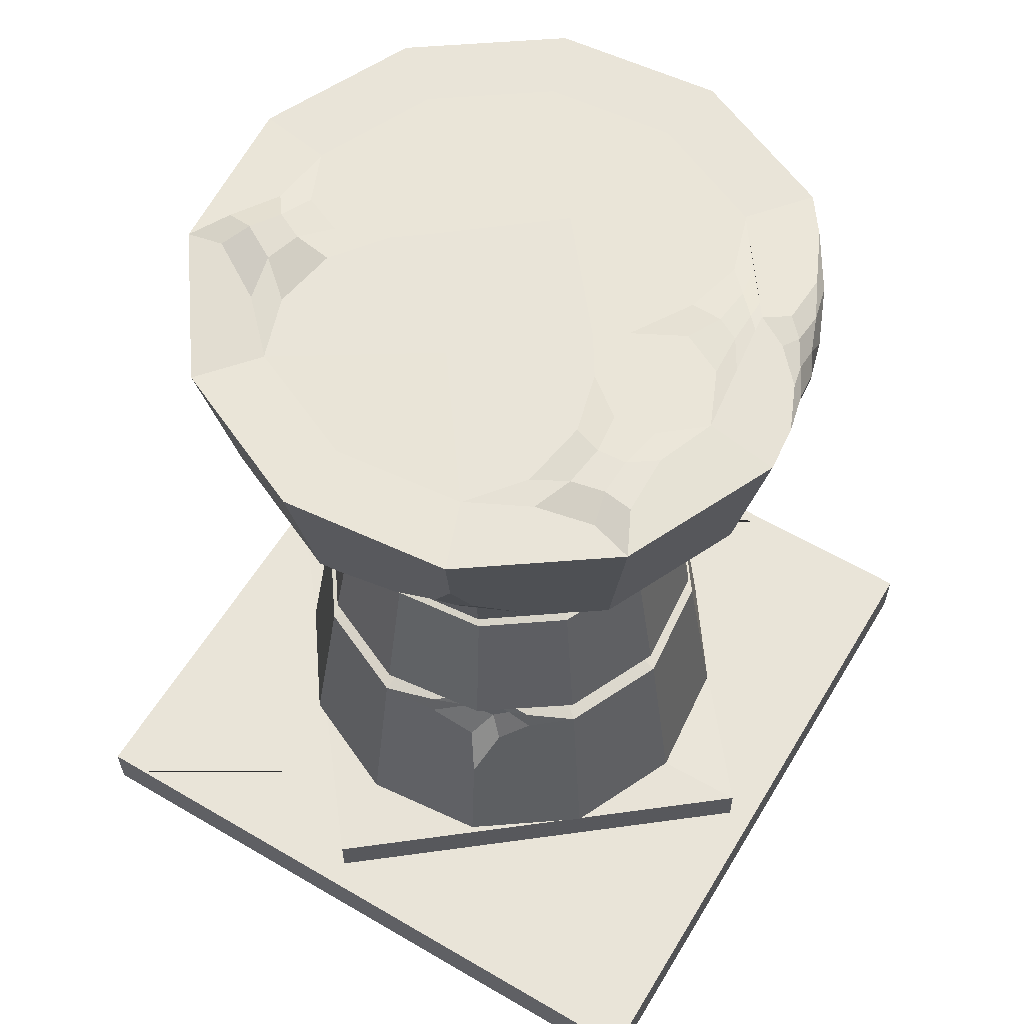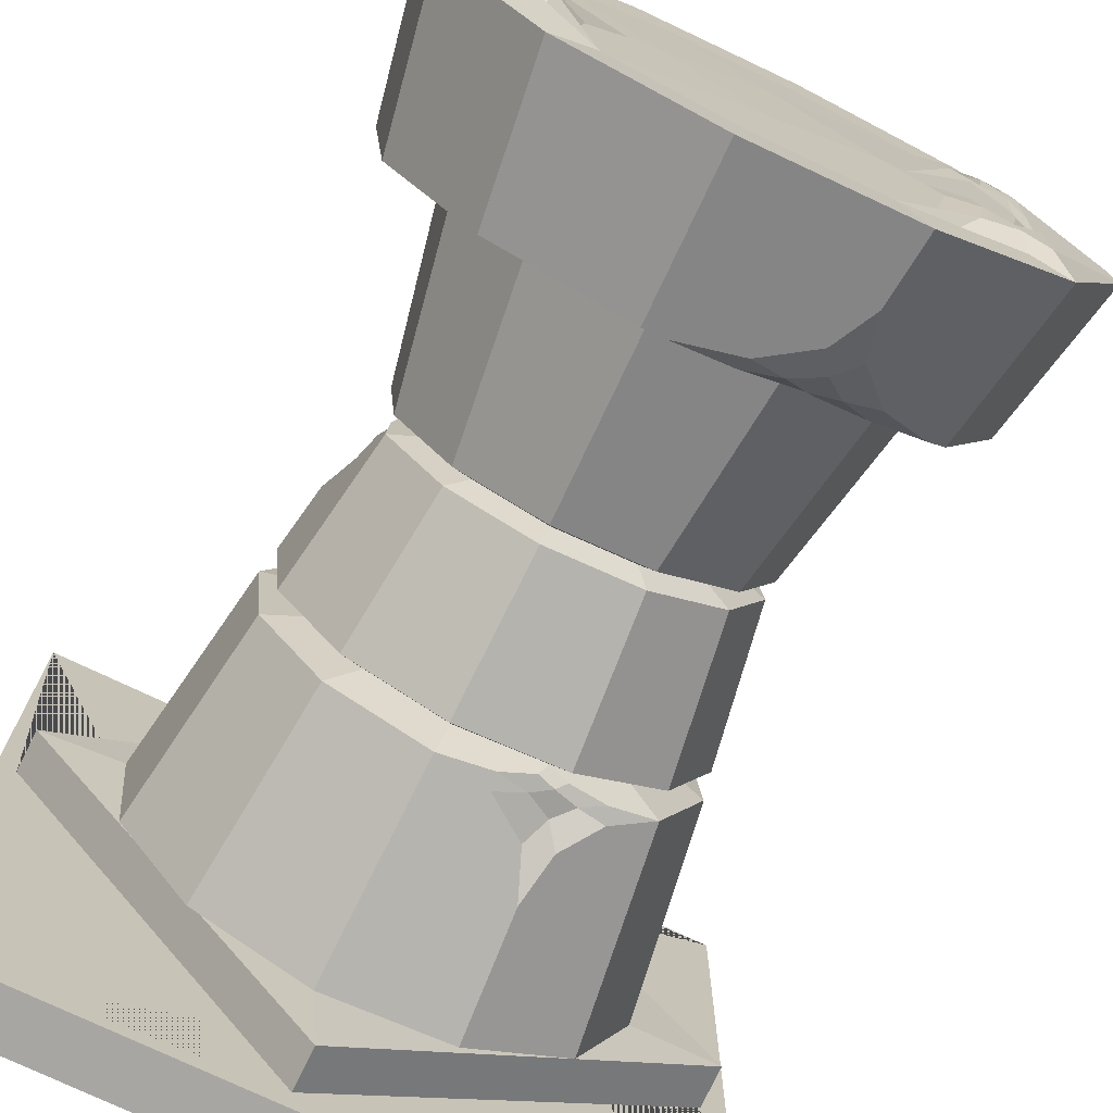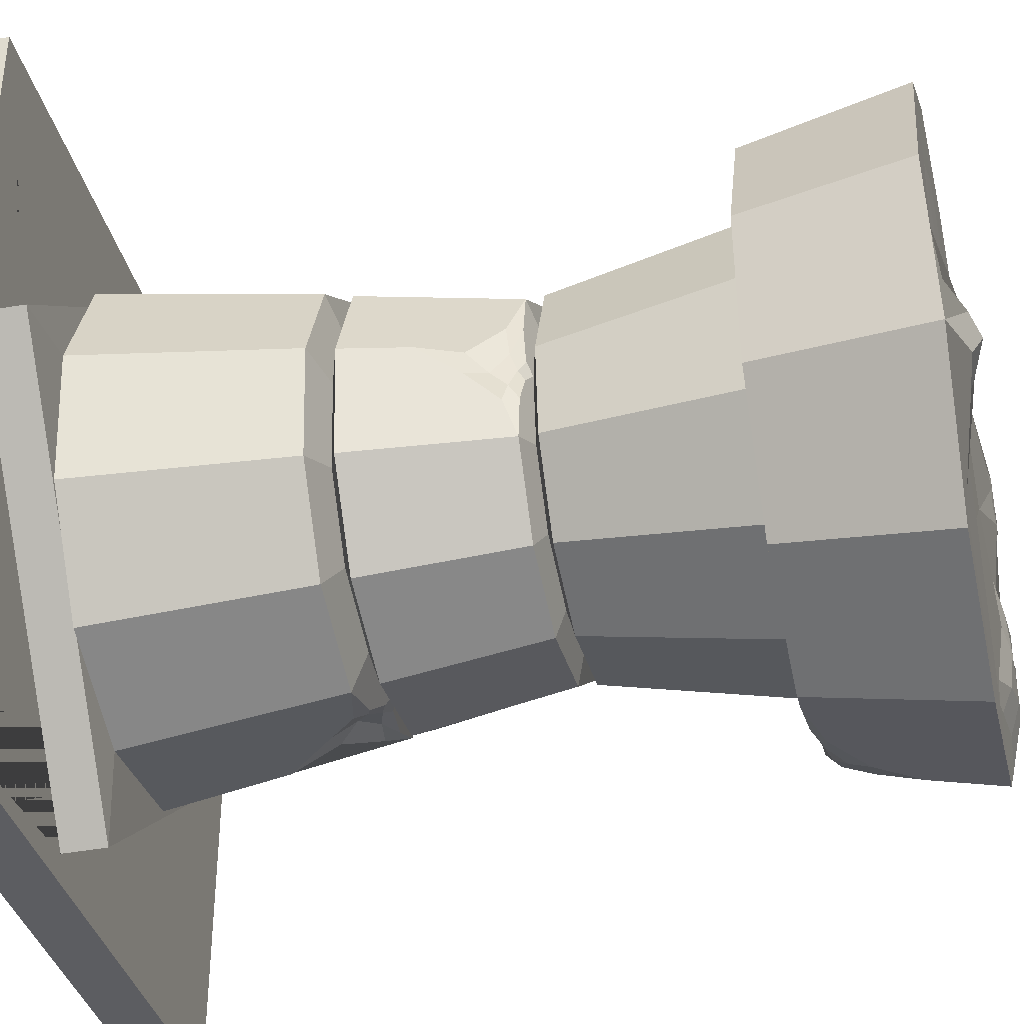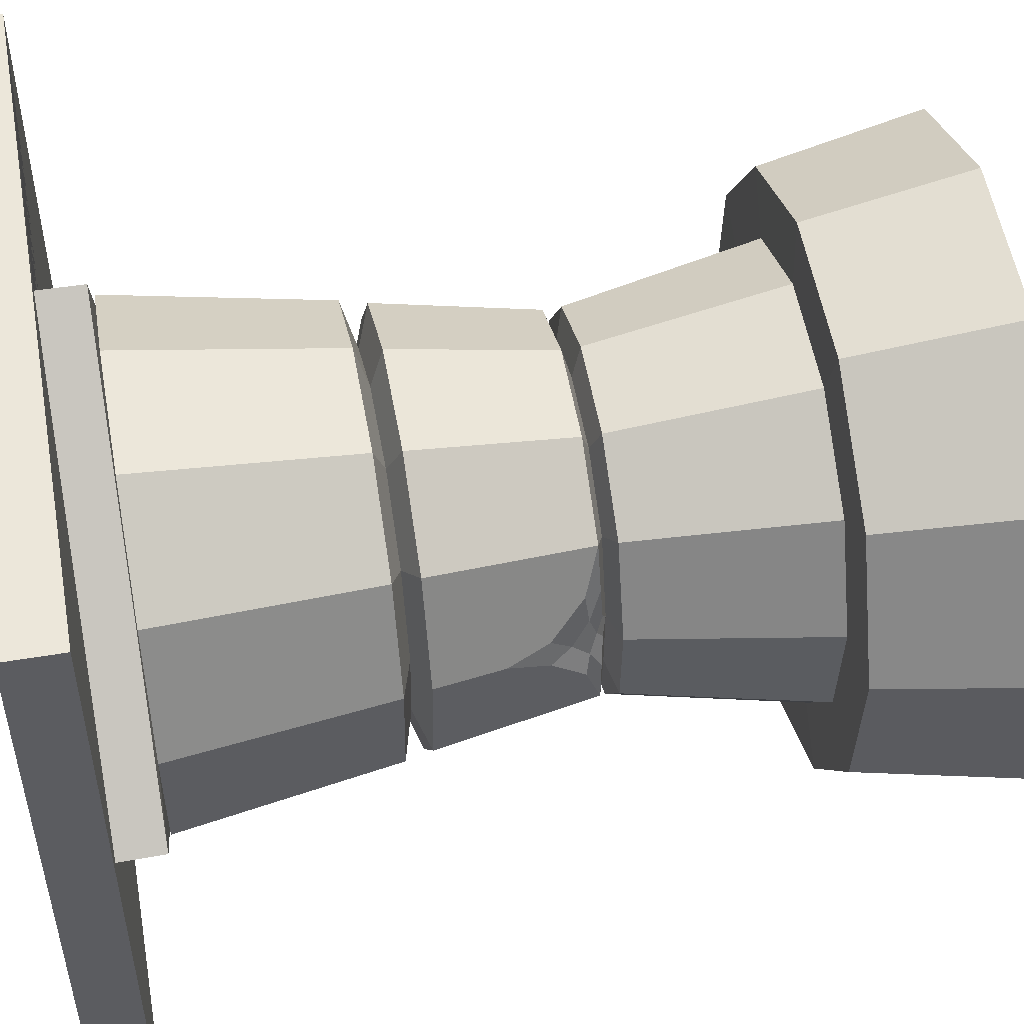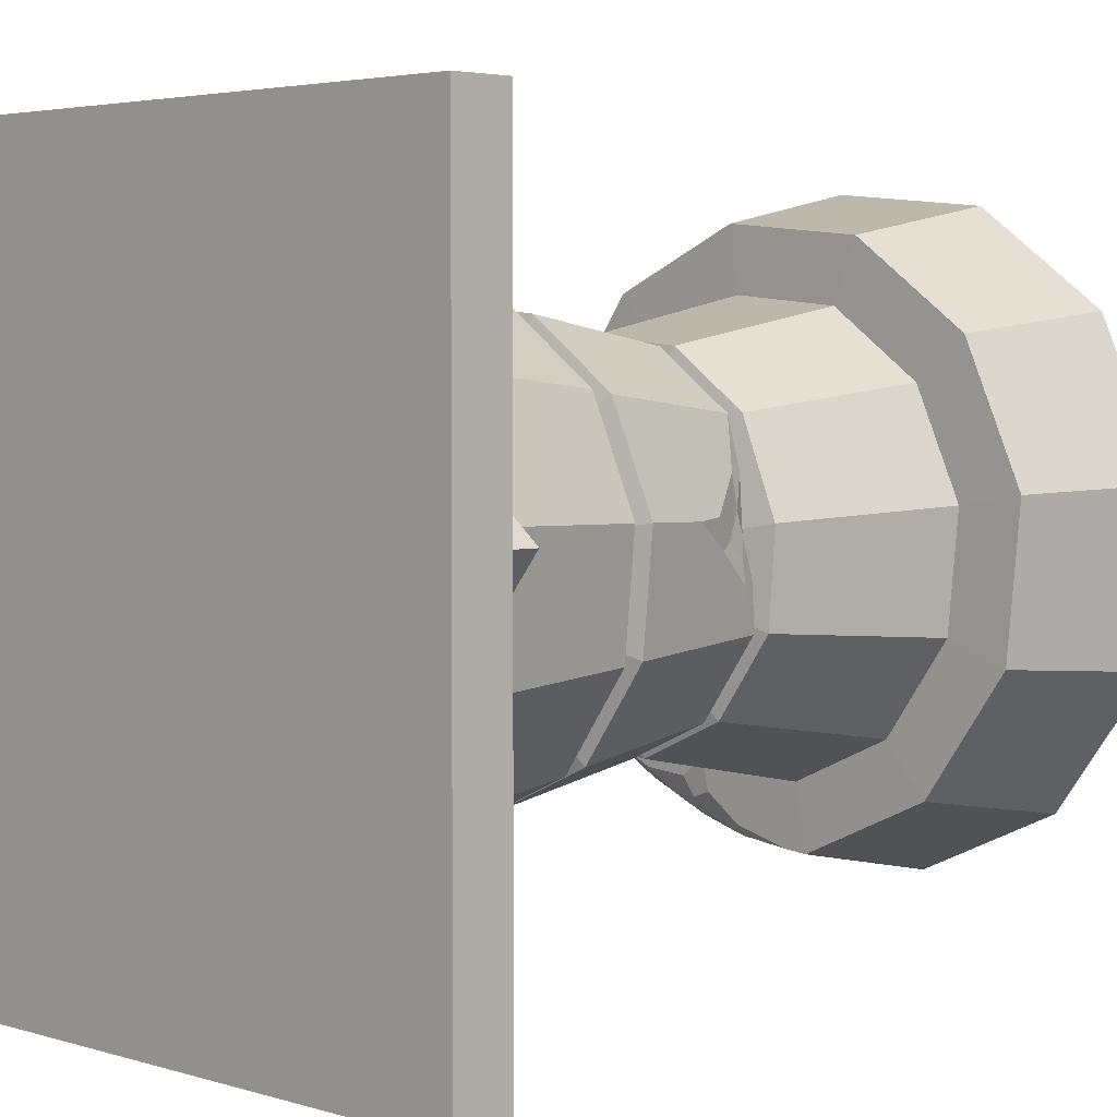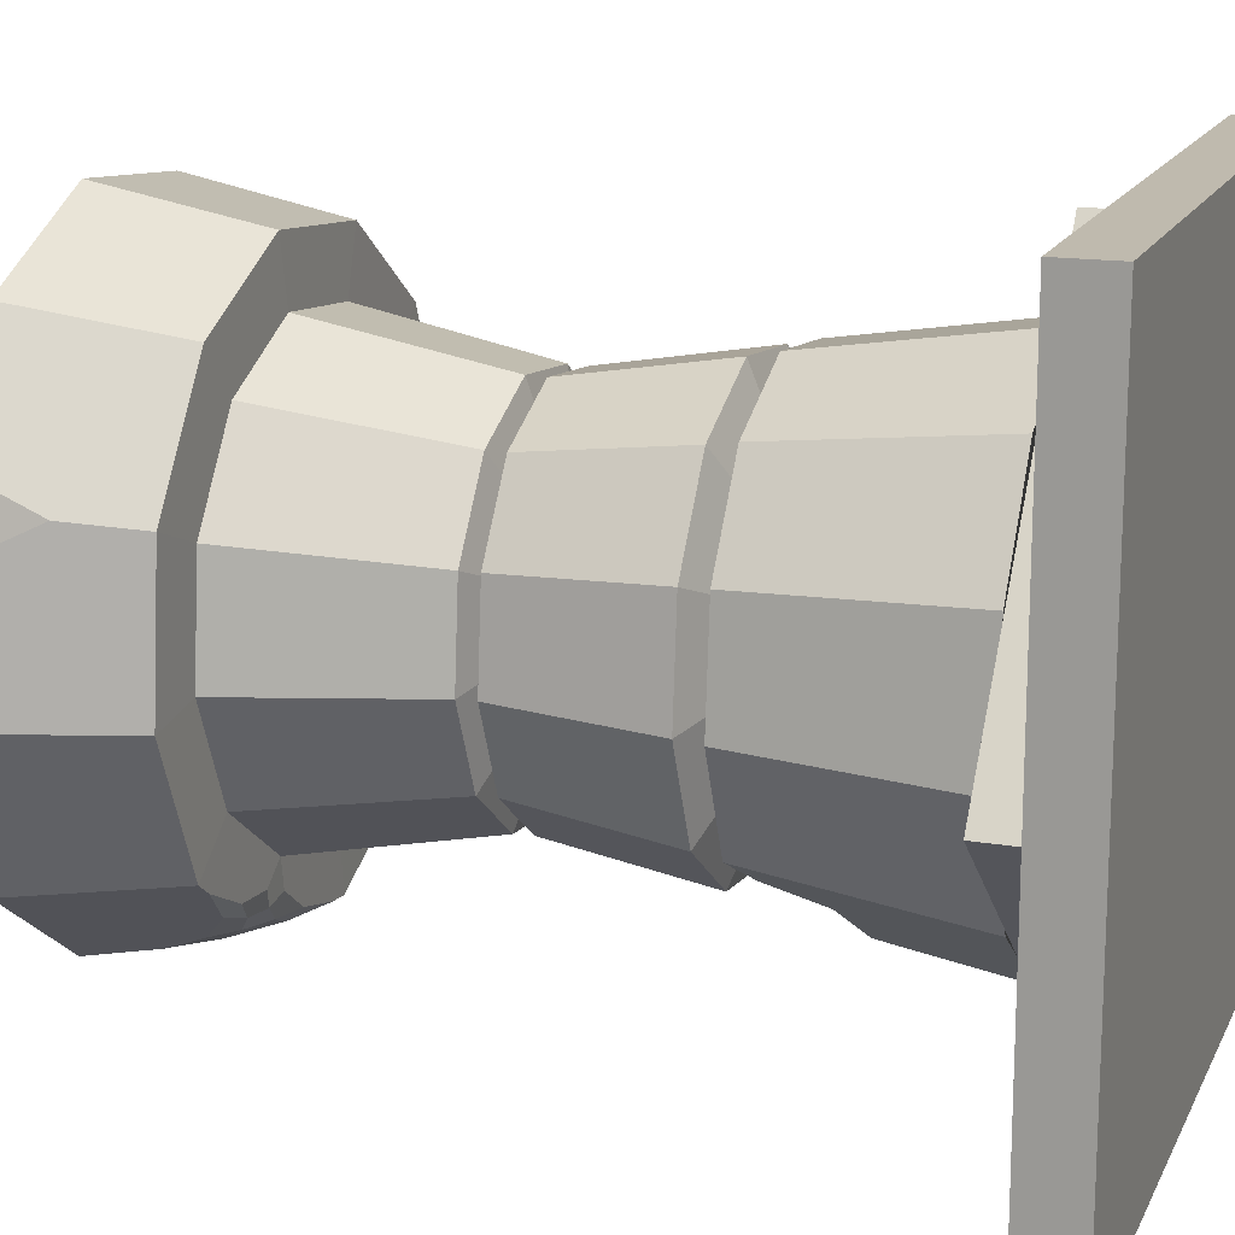
<metadata>
{"format":"obj","ext":"obj","renderer":"f3d","projection":"perspective","resolution":1024,"background":"white","views":[{"elev":59.8,"azim":-149.0,"up":"+Y"},{"elev":-74.0,"azim":154.3,"up":"+Z"},{"elev":-36.6,"azim":103.3,"up":"+Z"},{"elev":50.9,"azim":79.6,"up":"+Z"},{"elev":3.7,"azim":45.5,"up":"+Z"},{"elev":15.6,"azim":-71.1,"up":"+Z"}]}
</metadata>
<code>
o Plane.002
v -1 0 -1
v 1 0 -1
v -1 0 -3
v 1 0 -3
v -0.926 0.1572 -2.087
v -0.08764 0.1572 -1.053
v 0.9464 0.1572 -1.892
v 0.108 0.1572 -2.926
v -1 0.1572 -3
v -1 0.1572 -1
v 1 0.1572 -1
v 1 0.1572 -3
v -0.6683 0.2832 -2.092
v -0.09268 0.2832 -1.288
v 0.7113 0.2832 -1.864
v 0.1357 0.2832 -2.668
v -0.9244 0.28 -2.087
v -0.08747 0.28 -1.055
v 0.9448 0.28 -1.892
v 0.1079 0.28 -2.924
v -0.633 0.2832 -1.732
v -0.4223 0.2832 -1.438
v 0.2675 0.2832 -1.323
v 0.5618 0.2832 -1.534
v 0.676 0.2832 -2.224
v 0.4653 0.2832 -2.518
v -0.2245 0.2832 -2.632
v -0.5188 0.2832 -2.422
v -0.3721 1.977 -1.499
v -0.07977 1.977 -1.366
v 0.5007 1.977 -1.584
v 0.6333 1.977 -1.876
v 0.4151 1.977 -2.457
v 0.1228 1.977 -2.59
v -0.4577 1.977 -2.371
v -0.5903 1.977 -2.079
v -0.559 1.977 -1.76
v 0.2397 1.977 -1.397
v 0.602 1.977 -2.196
v -0.1967 1.977 -2.558
v -0.4186 2.431 -1.442
v -0.09173 2.431 -1.294
v 0.5573 2.431 -1.538
v 0.7056 2.431 -1.865
v 0.4616 2.431 -2.514
v 0.1348 2.431 -2.662
v -0.6625 2.431 -2.091
v 0.2655 2.431 -1.329
v -0.2224 2.431 -2.627
v -0.257 2.437 -2.007
v -0.007578 2.437 -1.699
v 0.05062 2.437 -2.256
v 0.3 2.437 -1.949
v -0.4888 1.98 -1.356
v -0.1098 1.98 -1.185
v 0.6428 1.98 -1.467
v 0.8148 1.98 -1.846
v 0.5319 1.98 -2.599
v 0.1529 1.98 -2.771
v -0.5998 1.98 -2.488
v -0.7717 1.98 -2.109
v -0.7311 1.98 -1.695
v 0.3044 1.98 -1.225
v 0.7741 1.98 -2.261
v 0.9045 2.433 -1.832
v 0.7131 2.433 -1.41
v -0.5466 2.433 -1.286
v 0.1677 2.433 -2.861
v -0.2934 2.433 -2.816
v -0.6701 2.433 -2.546
v -0.8615 2.433 -2.124
v -0.1247 2.433 -1.095
v 0.3364 2.433 -1.14
v 0.8593 2.446 -2.293
v 0.5896 2.433 -2.669
v 0.3478 1.444 -2.375
v 0.3951 0.955 -2.433
v 0.5725 0.955 -2.185
v 0.5027 1.444 -2.159
v -0.5294 0.955 -1.771
v -0.4597 1.444 -1.797
v 0.6022 0.955 -1.882
v 0.5231 1.442 -1.904
v 0.4763 0.955 -1.604
v 0.4188 1.444 -1.651
v 0.1055 1.444 -2.485
v 0.1177 0.955 -2.558
v -0.1863 0.9543 -2.523
v -0.1593 1.444 -2.459
v -0.3048 1.444 -1.581
v -0.3521 0.955 -1.523
v -0.06245 1.444 -1.471
v -0.07461 0.955 -1.397
v 0.2286 0.955 -1.427
v 0.2024 1.444 -1.497
v -0.3757 1.444 -2.304
v -0.4333 0.955 -2.351
v -0.5591 0.955 -2.074
v -0.4856 1.444 -2.062
v 0.3467 1.395 -2.374
v 0.5011 1.395 -2.158
v -0.4581 1.395 -1.798
v 0.4174 1.395 -1.653
v 0.1052 1.395 -2.483
v -0.1587 1.395 -2.457
v -0.3037 1.395 -1.582
v -0.06217 1.395 -1.472
v 0.2018 1.395 -1.498
v -0.3744 1.395 -2.303
v -0.484 1.395 -2.061
v 0.4167 1.419 -2.126
v -0.3737 1.419 -1.829
v 0.431 1.417 -1.921
v 0.3477 1.419 -1.71
v -0.127 1.419 -2.373
v 0.1701 1.419 -1.583
v -0.395 1.419 -2.047
v 0.2895 1.419 -2.304
v 0.09048 1.419 -2.394
v -0.2464 1.419 -1.652
v -0.04743 1.419 -1.561
v -0.3047 1.419 -2.246
v 0.4055 0.8829 -2.445
v 0.1203 0.8829 -2.575
v -0.3624 0.8829 -1.51
v -0.07727 0.8829 -1.381
v -0.4459 0.8829 -2.362
v 0.5877 0.8829 -2.191
v -0.5447 0.8829 -1.765
v 0.6183 0.8829 -1.879
v 0.4889 0.8829 -1.594
v 0.2343 0.8829 -1.412
v -0.5752 0.8829 -2.077
v 0.4683 0.9177 -2.146
v -0.4253 0.9177 -1.81
v 0.4925 0.9177 -1.9
v 0.3904 0.9177 -1.675
v -0.1477 0.9165 -2.416
v 0.1895 0.9177 -1.531
v -0.4494 0.9177 -2.056
v 0.3245 0.9177 -2.347
v 0.09949 0.9177 -2.449
v -0.2815 0.9177 -1.609
v -0.05645 0.9177 -1.507
v -0.3473 0.9177 -2.281
v -0.6242 2.469 -1.741
v -0.8491 2.433 -1.998
v -0.7716 2.195 -1.68
v -0.6203 2.433 -1.389
v -0.7084 2.439 -1.777
v -0.6837 2.434 -1.676
v -0.7313 2.417 -1.719
v -0.8143 2.392 -1.861
v -0.7918 2.427 -1.865
v -0.7731 2.401 -1.789
v -0.7623 2.311 -1.635
v -0.7918 2.309 -1.735
v -0.7673 2.363 -1.703
v -0.6892 2.433 -1.537
v -0.7099 2.397 -1.526
v -0.7359 2.406 -1.627
v -0.67 2.433 -2.546
v -0.6608 2.431 -2.095
v -0.326 2.436 -2.117
v -0.2258 2.431 -2.624
v -0.6159 2.464 -2.438
v -0.5541 2.44 -2.514
v -0.5358 2.471 -2.43
v -0.5586 2.47 -2.21
v -0.6118 2.471 -2.274
v -0.5363 2.466 -2.324
v -0.3756 2.454 -2.295
v -0.4426 2.464 -2.218
v -0.4577 2.471 -2.331
v -0.3923 2.431 -2.541
v -0.3394 2.432 -2.479
v -0.4407 2.459 -2.442
v -0.6241 2.469 -1.741
v -0.4231 2.431 -1.449
v -0.3369 2.436 -1.949
v -0.6625 2.431 -2.091
v -0.5972 2.467 -1.702
v -0.6293 2.469 -1.788
v -0.5973 2.469 -1.754
v -0.4792 2.441 -1.623
v -0.5236 2.433 -1.595
v -0.5442 2.47 -1.7
v -0.4858 2.471 -1.899
v -0.448 2.471 -1.804
v -0.5318 2.466 -1.803
v -0.6433 2.454 -1.916
v -0.5995 2.453 -1.949
v -0.5961 2.469 -1.84
v 0.8593 2.446 -2.293
v 0.464 2.431 -2.51
v 0.385 2.436 -2.011
v 0.7052 2.431 -1.869
v 0.7391 2.494 -2.299
v 0.7733 2.496 -2.208
v 0.6943 2.52 -2.226
v 0.523 2.435 -2.337
v 0.5949 2.443 -2.378
v 0.6077 2.488 -2.27
v 0.5325 2.434 -2.062
v 0.4945 2.435 -2.157
v 0.586 2.473 -2.161
v 0.7166 2.447 -2.054
v 0.6442 2.432 -2.012
v 0.6604 2.484 -2.127
v -0.1967 1.977 -2.558
v -0.5498 1.98 -2.524
v -0.2791 2.23 -2.778
v 0.0917 1.98 -2.765
v -0.2672 1.978 -2.612
v -0.1787 1.978 -2.645
v -0.2373 1.989 -2.667
v -0.4109 2.017 -2.632
v -0.3949 1.979 -2.601
v -0.3168 2.004 -2.664
v -0.218 2.108 -2.76
v -0.3131 2.108 -2.724
v -0.2569 2.047 -2.718
v -0.07545 1.979 -2.721
v -0.08413 2.017 -2.755
v -0.176 2.004 -2.717
v 0.5699 1.144 -1.887
v 0.5011 1.395 -2.158
v 0.431 1.417 -1.921
v 0.4175 1.395 -1.653
v 0.5283 1.262 -1.959
v 0.5157 1.262 -1.883
v 0.4943 1.32 -1.942
v 0.4952 1.397 -2.036
v 0.511 1.355 -2.045
v 0.492 1.366 -1.986
v 0.4538 1.404 -1.89
v 0.465 1.404 -1.957
v 0.4728 1.386 -1.93
v 0.4679 1.355 -1.785
v 0.4537 1.397 -1.785
v 0.4735 1.366 -1.874
v -0.2052 0.6315 -2.581
v -0.4458 0.8829 -2.362
v -0.1477 0.9165 -2.416
v 0.1203 0.8829 -2.575
v -0.2436 0.7487 -2.485
v -0.159 0.7487 -2.517
v -0.1994 0.8061 -2.449
v -0.312 0.8873 -2.427
v -0.326 0.8437 -2.438
v -0.2491 0.8549 -2.435
v -0.1294 0.8977 -2.457
v -0.206 0.8977 -2.429
v -0.1805 0.8766 -2.446
v -0.0365 0.8437 -2.547
v -0.0304 0.8873 -2.533
v -0.1244 0.8549 -2.482
f 1 3 4 2
f 8 5 17 20
f 2 4 12 11
f 3 1 10 9
f 4 3 9 12
f 1 2 11 10
f 6 5 9 10
f 7 6 10 11
f 8 7 11 12
f 5 8 12 9
f 83 79 39 32
f 6 7 19 18
f 7 8 20 19
f 5 6 18 17
f 14 22 21 13 17 18
f 15 24 23 14 18 19
f 16 26 25 15 19 20
f 13 28 27 16 20 17
f 89 96 35 40
f 99 81 37 36
f 85 83 32 31
f 95 85 31 38
f 86 89 40 34
f 90 92 30 29
f 92 95 38 30
f 96 99 36 35
f 43 48 73 66
f 31 32 57 56
f 32 39 64 57
f 48 42 72 73
f 29 30 55 54
f 38 31 56 63
f 30 38 63 55
f 62 54 67 149 160 156 148
f 76 86 34 33
f 81 90 29 37
f 79 76 33 39
f 52 45 46 49
f 162 167 175 165 49 69 70
f 178 183 191 181 47 71 147 154 150 146
f 42 48 51 41
f 41 179 186 182 178 146 151 159 149 67
f 48 43 53 51
f 51 53 52 50
f 45 195 202 198 194 74 75
f 43 44 197 208 204 196 53
f 50 52 49 165 176 172 164
f 37 29 54 62
f 181 192 188 180 50 164 173 169 163 47
f 56 57 65 66
f 59 213 224 220 212 69 68
f 194 199 207 197 44 65 74
f 63 56 66 73
f 54 55 72 67
f 40 35 60 211 218 214 210
f 60 61 71 70
f 55 63 73 72
f 64 58 75 74
f 57 64 74 65
f 61 62 148 157 153 147 71
f 58 59 68 75
f 39 33 58 64
f 42 41 67 72
f 33 34 59 58
f 53 196 205 201 195 45 52
f 212 221 217 211 60 70 69
f 44 43 66 65
f 35 36 61 60
f 34 40 210 215 223 213 59
f 84 82 226 231 239 229 103
f 46 45 75 68
f 36 37 62 61
f 49 46 68 69
f 134 141 77 78
f 111 118 76 79
f 135 143 91 80
f 112 120 90 81
f 141 142 87 77
f 118 119 86 76
f 145 140 98 97
f 122 117 99 96
f 144 139 94 93
f 121 116 95 92
f 143 144 93 91
f 120 121 92 90
f 142 138 88 87
f 119 115 89 86
f 139 137 84 94
f 116 114 85 95
f 137 136 82 84
f 114 113 83 85
f 140 135 80 98
f 117 112 81 99
f 138 145 97 88
f 115 122 96 89
f 136 134 78 82
f 113 111 79 83
f 228 237 233 227 101 111 113
f 88 97 109 105
f 98 80 102 110
f 103 229 240 236 228 113 114
f 94 84 103 108
f 87 88 105 104
f 91 93 107 106
f 93 94 108 107
f 97 98 110 109
f 77 87 104 100
f 80 91 106 102
f 78 77 100 101
f 16 27 242 247 255 245 124
f 105 109 122 115
f 110 102 112 117
f 82 78 101 227 234 230 226
f 108 103 114 116
f 104 105 115 119
f 106 107 121 120
f 107 108 116 121
f 109 110 117 122
f 100 104 119 118
f 102 106 120 112
f 101 100 118 111
f 15 25 128 130
f 244 253 249 243 127 145 138
f 13 21 129 133
f 24 15 130 131
f 23 24 131 132
f 124 245 256 252 244 138 142
f 22 14 126 125
f 14 23 132 126
f 28 13 133 127
f 26 16 124 123
f 21 22 125 129
f 25 26 123 128
f 130 128 134 136
f 133 129 135 140
f 131 130 136 137
f 132 131 137 139
f 27 28 127 243 250 246 242
f 125 126 144 143
f 126 132 139 144
f 127 133 140 145
f 123 124 142 141
f 129 125 143 135
f 128 123 141 134
f 146 150 152 151
f 150 154 155 152
f 147 153 155 154
f 153 157 158 155
f 148 156 158 157
f 156 160 161 158
f 149 159 161 160
f 159 151 152 161
f 152 155 158 161
f 41 51 50 180 189 185 179
f 162 166 168 167
f 166 170 171 168
f 163 169 171 170
f 169 173 174 171
f 164 172 174 173
f 172 176 177 174
f 165 175 177 176
f 175 167 168 177
f 168 171 174 177
f 178 182 184 183
f 182 186 187 184
f 179 185 187 186
f 185 189 190 187
f 180 188 190 189
f 188 192 193 190
f 181 191 193 192
f 191 183 184 193
f 184 187 190 193
f 194 198 200 199
f 198 202 203 200
f 195 201 203 202
f 201 205 206 203
f 196 204 206 205
f 204 208 209 206
f 197 207 209 208
f 207 199 200 209
f 200 203 206 209
f 210 214 216 215
f 214 218 219 216
f 211 217 219 218
f 217 221 222 219
f 212 220 222 221
f 220 224 225 222
f 213 223 225 224
f 223 215 216 225
f 216 219 222 225
f 226 230 232 231
f 230 234 235 232
f 227 233 235 234
f 233 237 238 235
f 228 236 238 237
f 236 240 241 238
f 229 239 241 240
f 239 231 232 241
f 232 235 238 241
f 242 246 248 247
f 246 250 251 248
f 243 249 251 250
f 249 253 254 251
f 244 252 254 253
f 252 256 257 254
f 245 255 257 256
f 255 247 248 257
f 248 251 254 257
f 47 163 170 166 162 70 71

</code>
